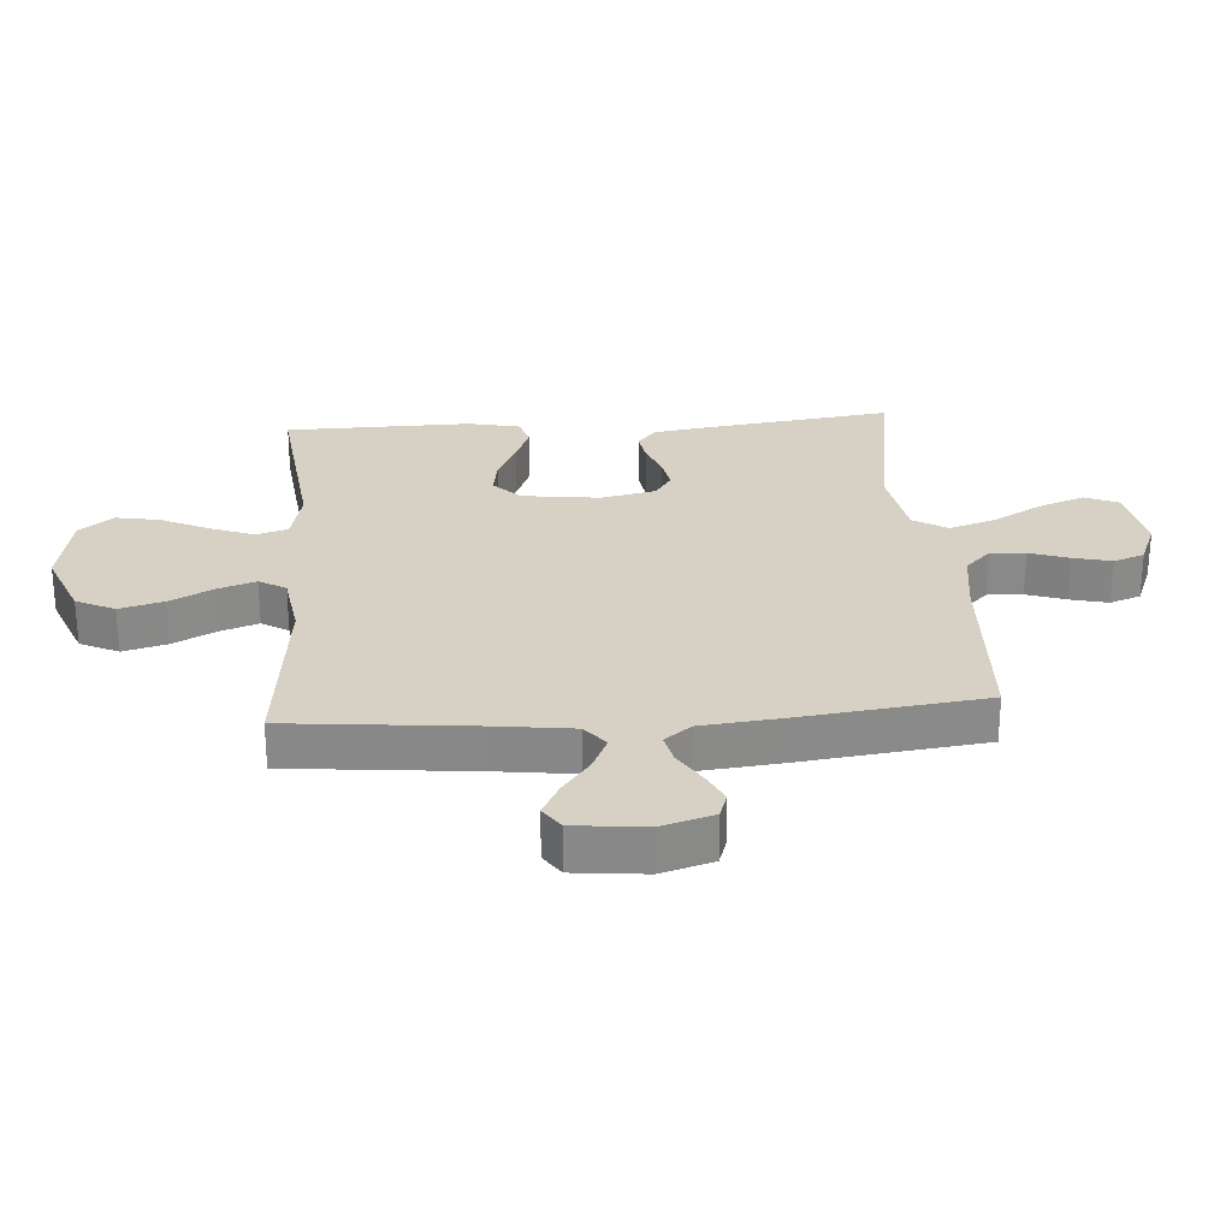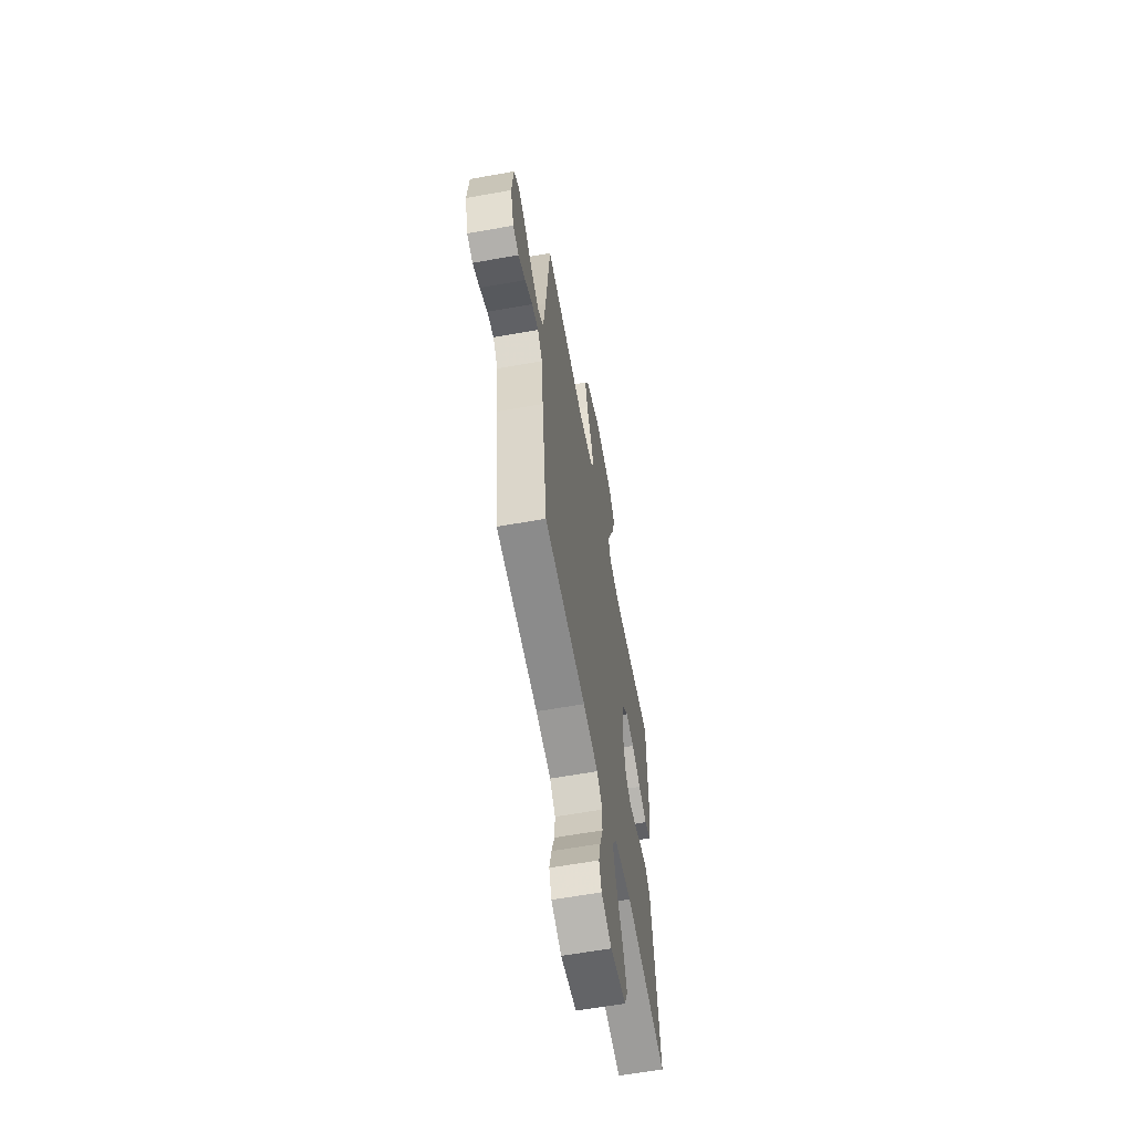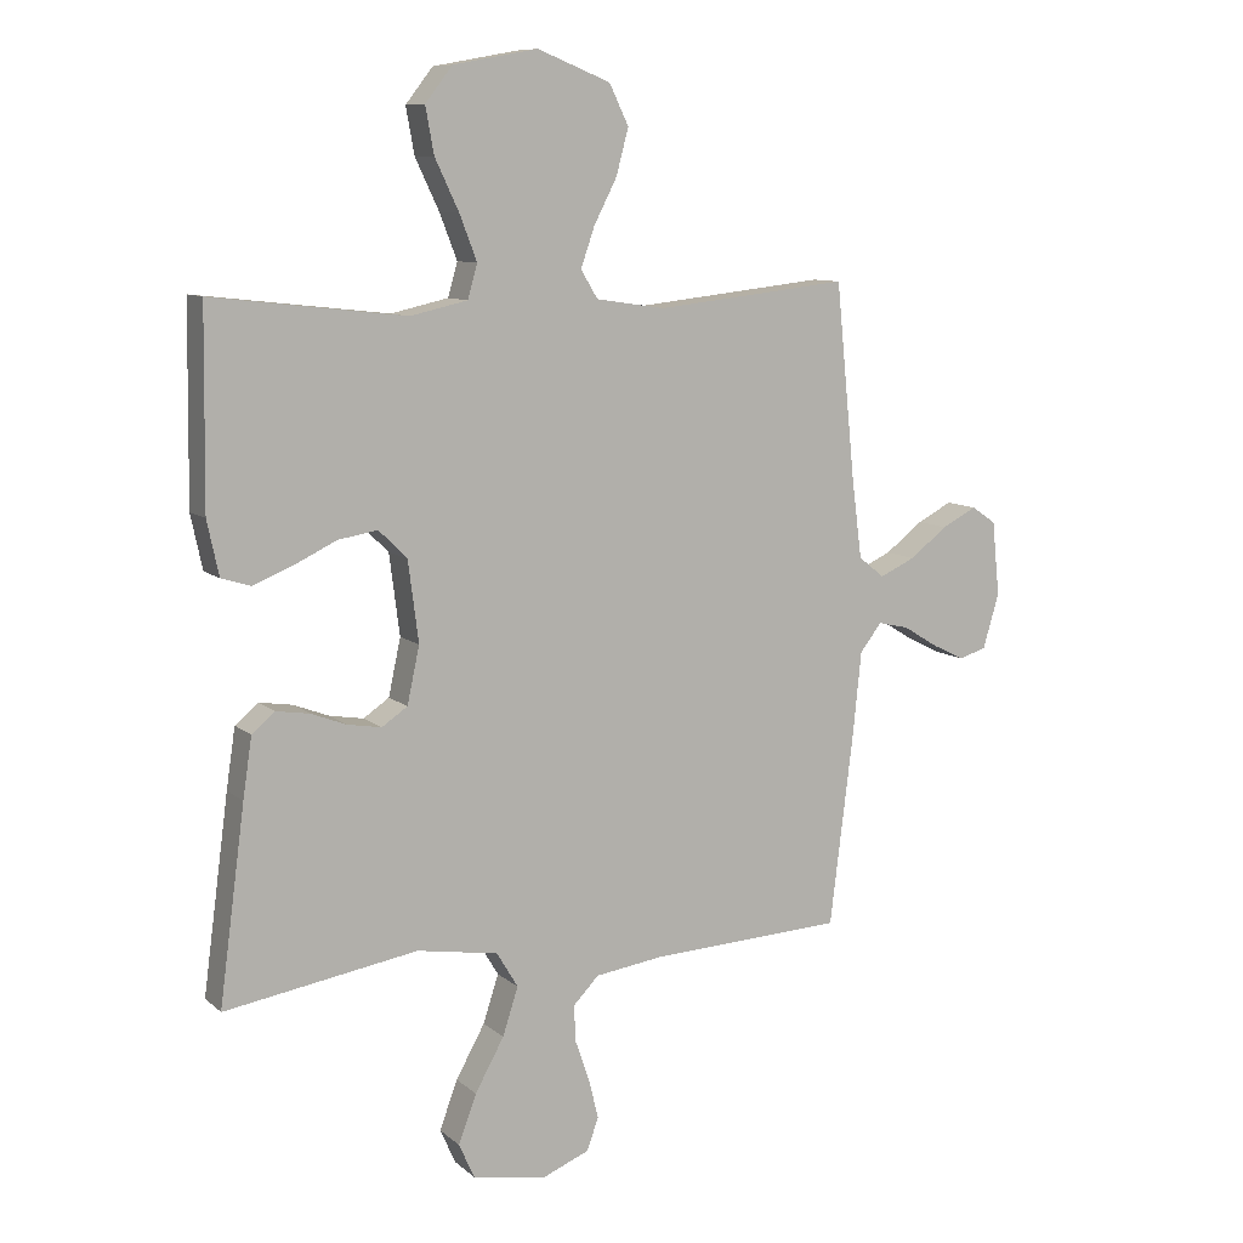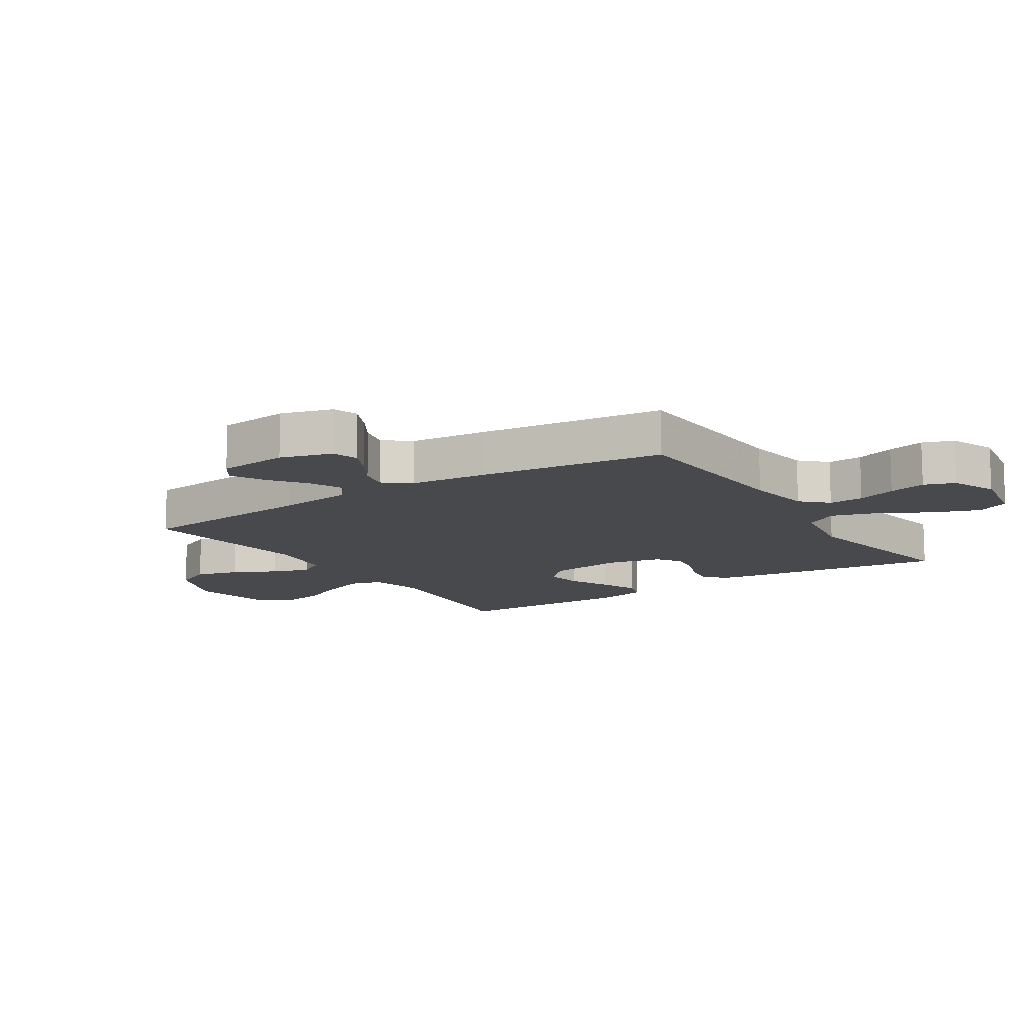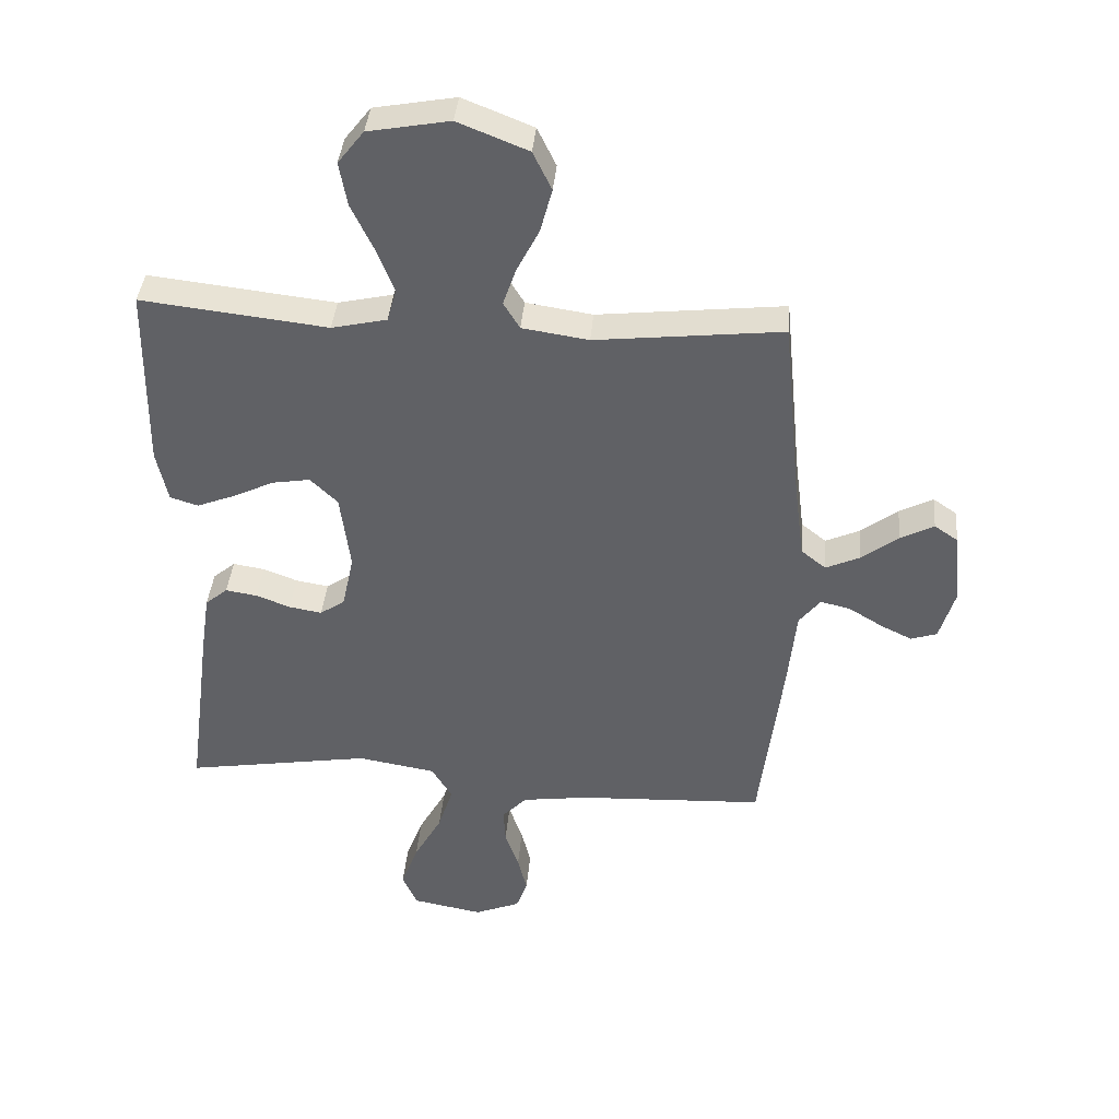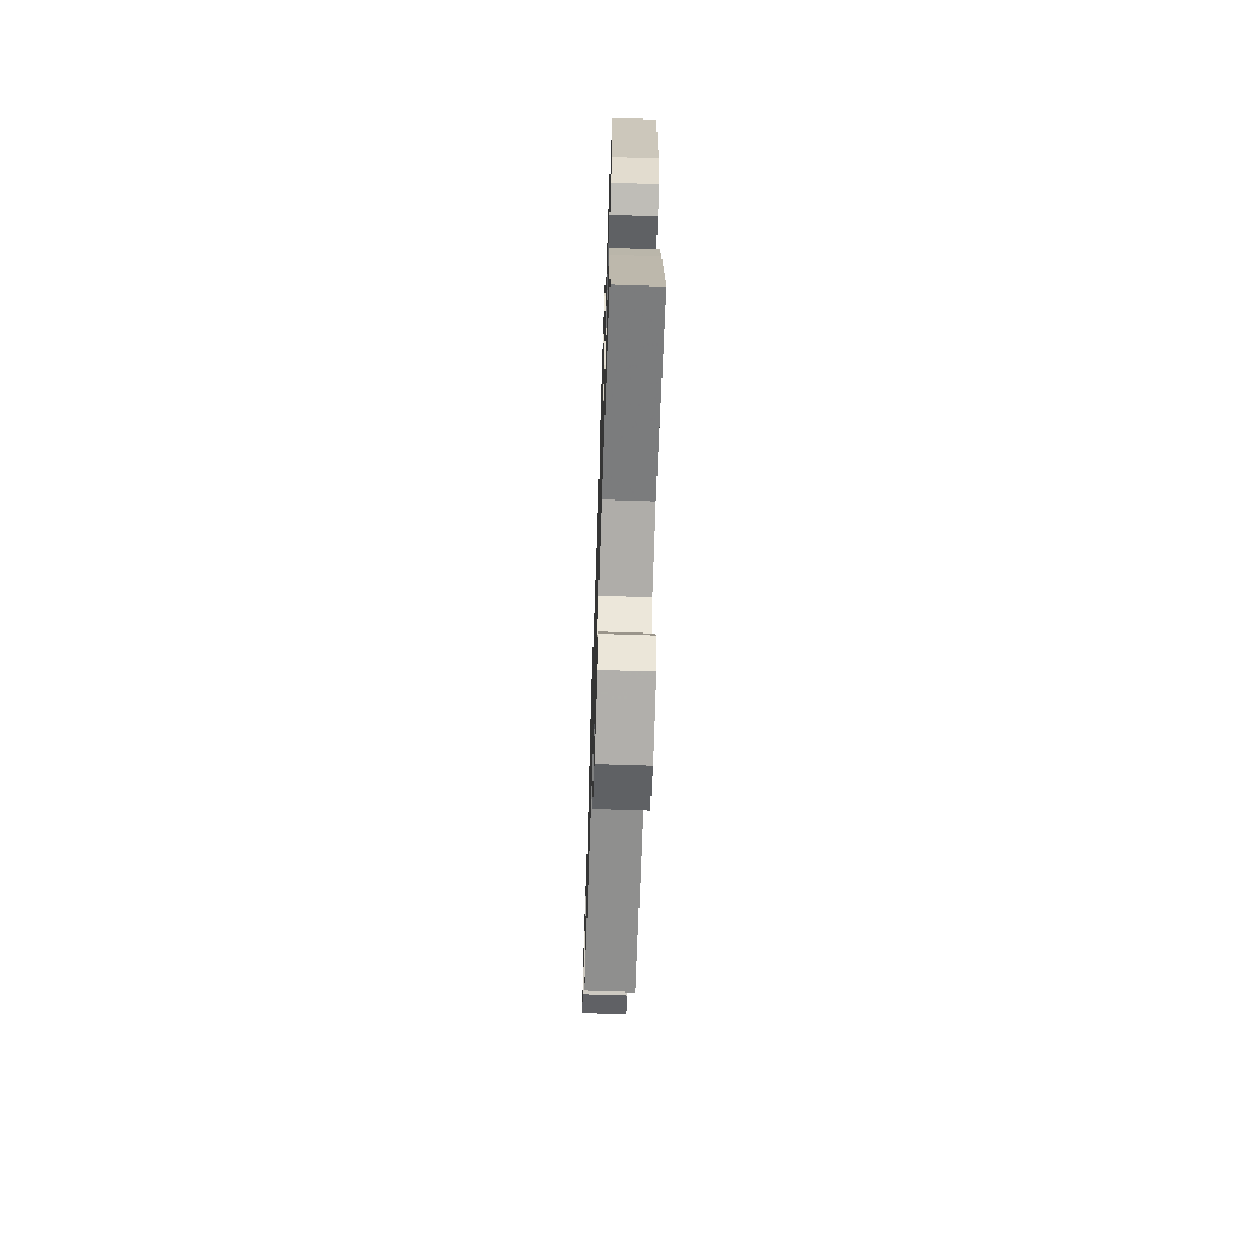
<metadata>
{"format":"obj","ext":"obj","renderer":"f3d","projection":"perspective","resolution":1024,"background":"white","views":[{"elev":27.0,"azim":85.8,"up":"+Y"},{"elev":-61.3,"azim":100.4,"up":"+Z"},{"elev":9.6,"azim":-27.1,"up":"+Z"},{"elev":-12.4,"azim":123.2,"up":"+Y"},{"elev":39.4,"azim":5.0,"up":"+Z"},{"elev":-67.9,"azim":-92.1,"up":"+Z"}]}
</metadata>
<code>
v -0.5 0.07 0.5
v -0.2 0.07 0.466
v -0.111 0.07 0.486
v -0.096 0.07 0.538
v -0.123 0.07 0.608
v -0.16 0.07 0.686
v -0.173 0.07 0.757
v -0.131 0.07 0.811
v 0 0.07 0.835
v 0.113 0.07 0.79
v 0.143 0.07 0.728
v 0.124 0.07 0.657
v 0.088 0.07 0.587
v 0.067 0.07 0.526
v 0.093 0.07 0.483
v 0.2 0.07 0.467
v 0.5 0.07 0.5
v 0.53 0.07 0.2
v 0.546 0.07 0.076
v 0.586 0.07 0.044
v 0.641 0.07 0.069
v 0.7 0.07 0.114
v 0.754 0.07 0.142
v 0.792 0.07 0.116
v 0.804 0.07 0
v 0.779 0.07 -0.084
v 0.737 0.07 -0.098
v 0.686 0.07 -0.073
v 0.632 0.07 -0.04
v 0.584 0.07 -0.029
v 0.55 0.07 -0.072
v 0.537 0.07 -0.2
v 0.5 0.07 -0.5
v 0.2 0.07 -0.514
v 0.092 0.07 -0.529
v 0.052 0.07 -0.57
v 0.055 0.07 -0.627
v 0.077 0.07 -0.691
v 0.092 0.07 -0.752
v 0.074 0.07 -0.802
v 0 0.07 -0.832
v -0.114 0.07 -0.811
v -0.138 0.07 -0.757
v -0.11 0.07 -0.682
v -0.065 0.07 -0.601
v -0.041 0.07 -0.527
v -0.074 0.07 -0.472
v -0.2 0.07 -0.451
v -0.5 0.07 -0.5
v -0.46 0.07 -0.2
v -0.446 0.07 -0.107
v -0.41 0.07 -0.077
v -0.359 0.07 -0.085
v -0.304 0.07 -0.106
v -0.251 0.07 -0.115
v -0.211 0.07 -0.088
v -0.192 0.07 0
v -0.208 0.07 0.125
v -0.252 0.07 0.168
v -0.313 0.07 0.158
v -0.38 0.07 0.126
v -0.441 0.07 0.102
v -0.486 0.07 0.116
v -0.504 0.07 0.2
v -0.5 0 0.5
v -0.2 0 0.466
v -0.111 0 0.486
v -0.096 0 0.538
v -0.123 0 0.608
v -0.16 0 0.686
v -0.173 0 0.757
v -0.131 0 0.811
v 0 0 0.835
v 0.113 0 0.79
v 0.143 0 0.728
v 0.124 0 0.657
v 0.088 0 0.587
v 0.067 0 0.526
v 0.093 0 0.483
v 0.2 0 0.467
v 0.5 0 0.5
v 0.53 0 0.2
v 0.546 0 0.076
v 0.586 0 0.044
v 0.641 0 0.069
v 0.7 0 0.114
v 0.754 0 0.142
v 0.792 0 0.116
v 0.804 0 0
v 0.779 0 -0.084
v 0.737 0 -0.098
v 0.686 0 -0.073
v 0.632 0 -0.04
v 0.584 0 -0.029
v 0.55 0 -0.072
v 0.537 0 -0.2
v 0.5 0 -0.5
v 0.2 0 -0.514
v 0.092 0 -0.529
v 0.052 0 -0.57
v 0.055 0 -0.627
v 0.077 0 -0.691
v 0.092 0 -0.752
v 0.074 0 -0.802
v 0 0 -0.832
v -0.114 0 -0.811
v -0.138 0 -0.757
v -0.11 0 -0.682
v -0.065 0 -0.601
v -0.041 0 -0.527
v -0.074 0 -0.472
v -0.2 0 -0.451
v -0.5 0 -0.5
v -0.46 0 -0.2
v -0.446 0 -0.107
v -0.41 0 -0.077
v -0.359 0 -0.085
v -0.304 0 -0.106
v -0.251 0 -0.115
v -0.211 0 -0.088
v -0.192 0 0
v -0.208 0 0.125
v -0.252 0 0.168
v -0.313 0 0.158
v -0.38 0 0.126
v -0.441 0 0.102
v -0.486 0 0.116
v -0.504 0 0.2
f 64 1 2
f 63 64 2
f 62 63 2
f 61 62 2
f 60 61 2
f 59 60 2 3
f 58 59 3
f 57 58 3 4
f 52 53 54
f 51 52 54
f 50 51 54
f 49 50 54
f 48 49 54
f 47 48 54 55
f 46 47 55 56
f 43 44 45
f 42 43 45
f 41 42 45
f 40 41 45
f 39 40 45
f 38 39 45
f 37 38 45
f 36 37 45 46
f 46 56 57
f 36 46 57
f 35 36 57
f 31 32 33 34
f 35 57 4
f 34 35 4
f 31 34 4
f 30 31 4
f 27 28 29
f 26 27 29
f 25 26 29
f 24 25 29
f 23 24 29
f 22 23 29
f 21 22 29
f 16 17 18
f 15 16 18 19
f 11 12 13
f 10 11 13
f 9 10 13
f 8 9 13
f 7 8 13
f 6 7 13
f 5 6 13
f 5 13 14
f 4 5 14 15
f 20 21 29 30
f 19 20 30 4
f 4 15 19
f 66 65 128
f 66 128 127
f 66 127 126
f 66 126 125
f 66 125 124
f 67 66 124 123
f 67 123 122
f 68 67 122 121
f 118 117 116
f 118 116 115
f 118 115 114
f 118 114 113
f 118 113 112
f 119 118 112 111
f 120 119 111 110
f 109 108 107
f 109 107 106
f 109 106 105
f 109 105 104
f 109 104 103
f 109 103 102
f 109 102 101
f 110 109 101 100
f 121 120 110
f 121 110 100
f 121 100 99
f 98 97 96 95
f 68 121 99
f 68 99 98
f 68 98 95
f 68 95 94
f 93 92 91
f 93 91 90
f 93 90 89
f 93 89 88
f 93 88 87
f 93 87 86
f 93 86 85
f 82 81 80
f 83 82 80 79
f 77 76 75
f 77 75 74
f 77 74 73
f 77 73 72
f 77 72 71
f 77 71 70
f 77 70 69
f 78 77 69
f 79 78 69 68
f 94 93 85 84
f 68 94 84 83
f 83 79 68
f 1 65 66 2
f 2 66 67 3
f 3 67 68 4
f 4 68 69 5
f 5 69 70 6
f 6 70 71 7
f 7 71 72 8
f 8 72 73 9
f 9 73 74 10
f 10 74 75 11
f 11 75 76 12
f 12 76 77 13
f 13 77 78 14
f 14 78 79 15
f 15 79 80 16
f 16 80 81 17
f 17 81 82 18
f 18 82 83 19
f 19 83 84 20
f 20 84 85 21
f 21 85 86 22
f 22 86 87 23
f 23 87 88 24
f 24 88 89 25
f 25 89 90 26
f 26 90 91 27
f 27 91 92 28
f 28 92 93 29
f 29 93 94 30
f 30 94 95 31
f 31 95 96 32
f 32 96 97 33
f 33 97 98 34
f 34 98 99 35
f 35 99 100 36
f 36 100 101 37
f 37 101 102 38
f 38 102 103 39
f 39 103 104 40
f 40 104 105 41
f 41 105 106 42
f 42 106 107 43
f 43 107 108 44
f 44 108 109 45
f 45 109 110 46
f 46 110 111 47
f 47 111 112 48
f 48 112 113 49
f 49 113 114 50
f 50 114 115 51
f 51 115 116 52
f 52 116 117 53
f 53 117 118 54
f 54 118 119 55
f 55 119 120 56
f 56 120 121 57
f 57 121 122 58
f 58 122 123 59
f 59 123 124 60
f 60 124 125 61
f 61 125 126 62
f 62 126 127 63
f 63 127 128 64
f 64 128 65 1

</code>
